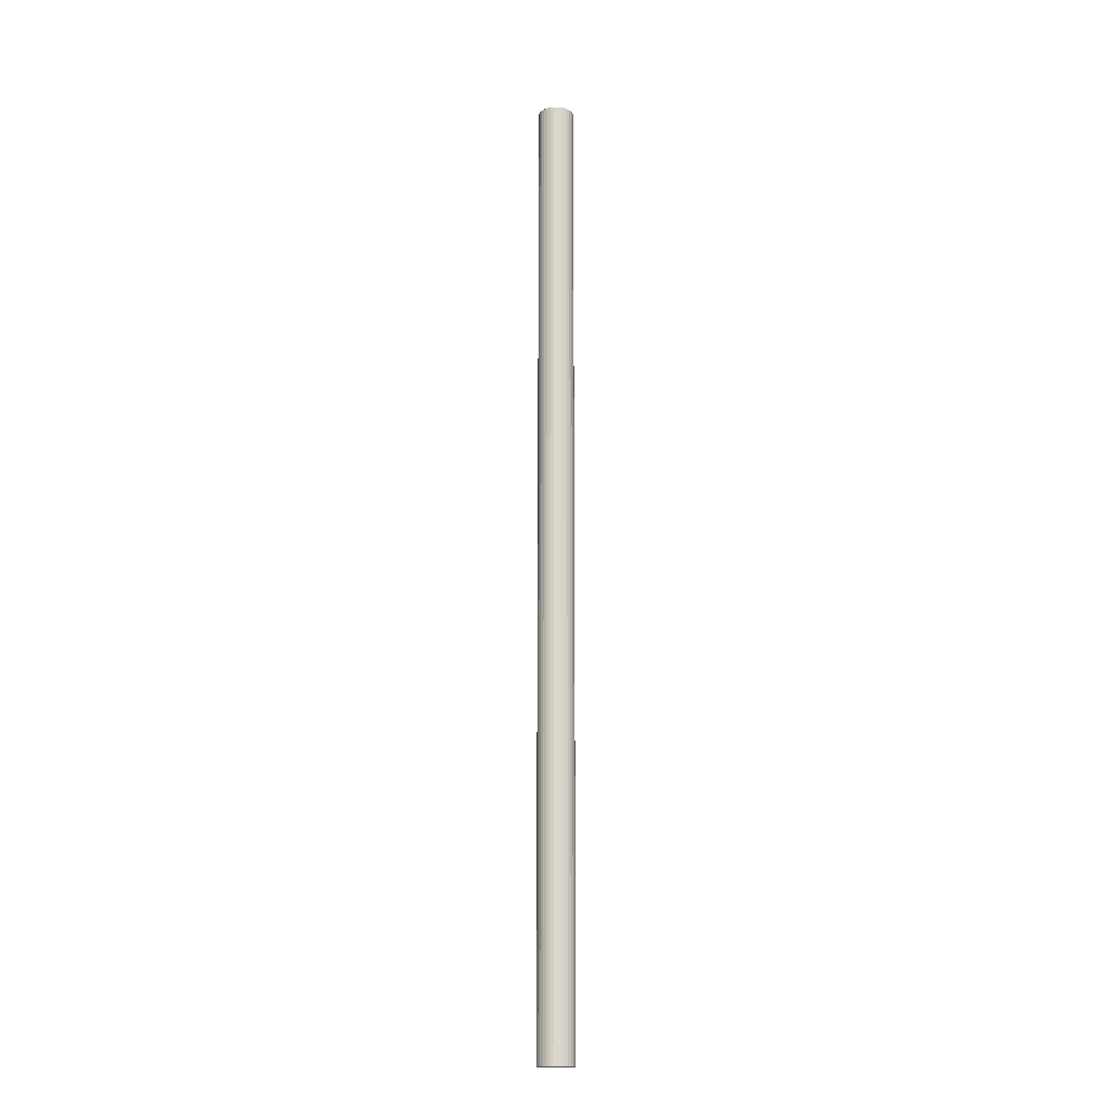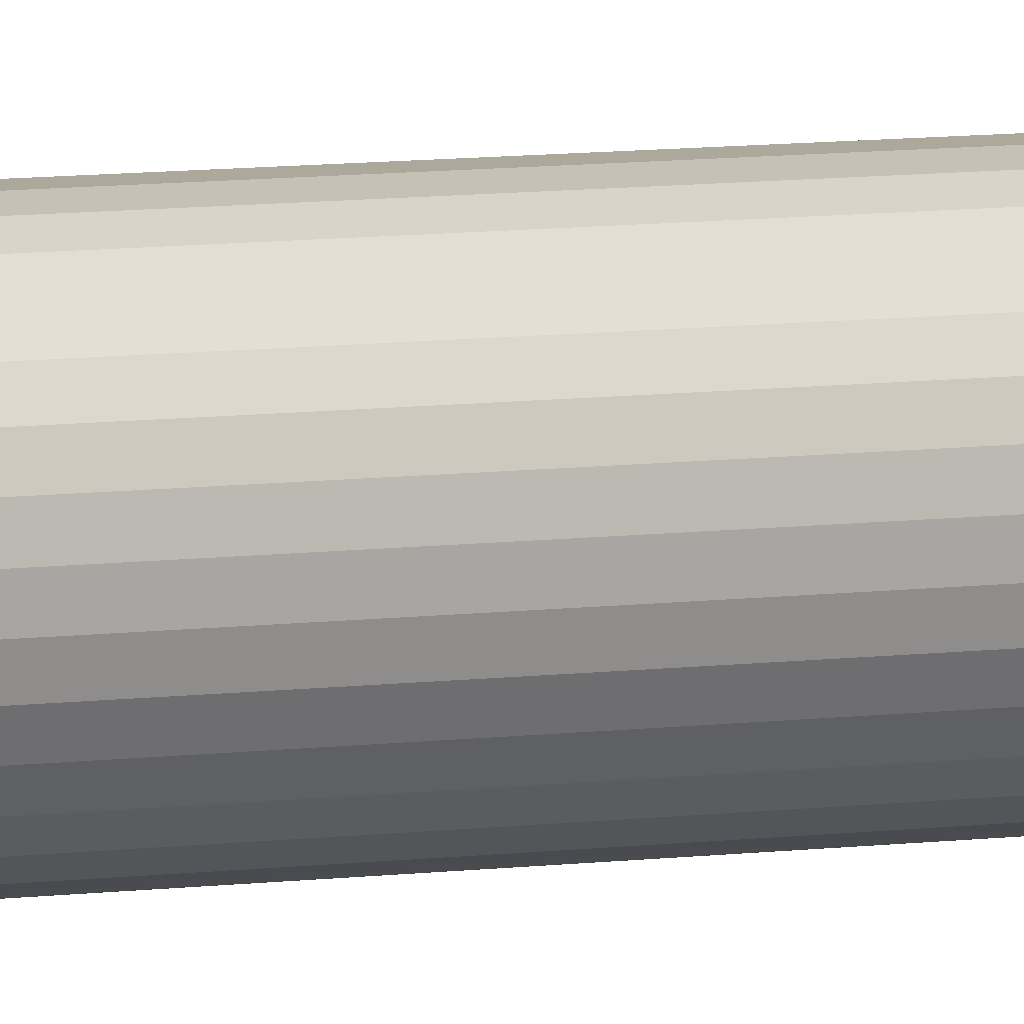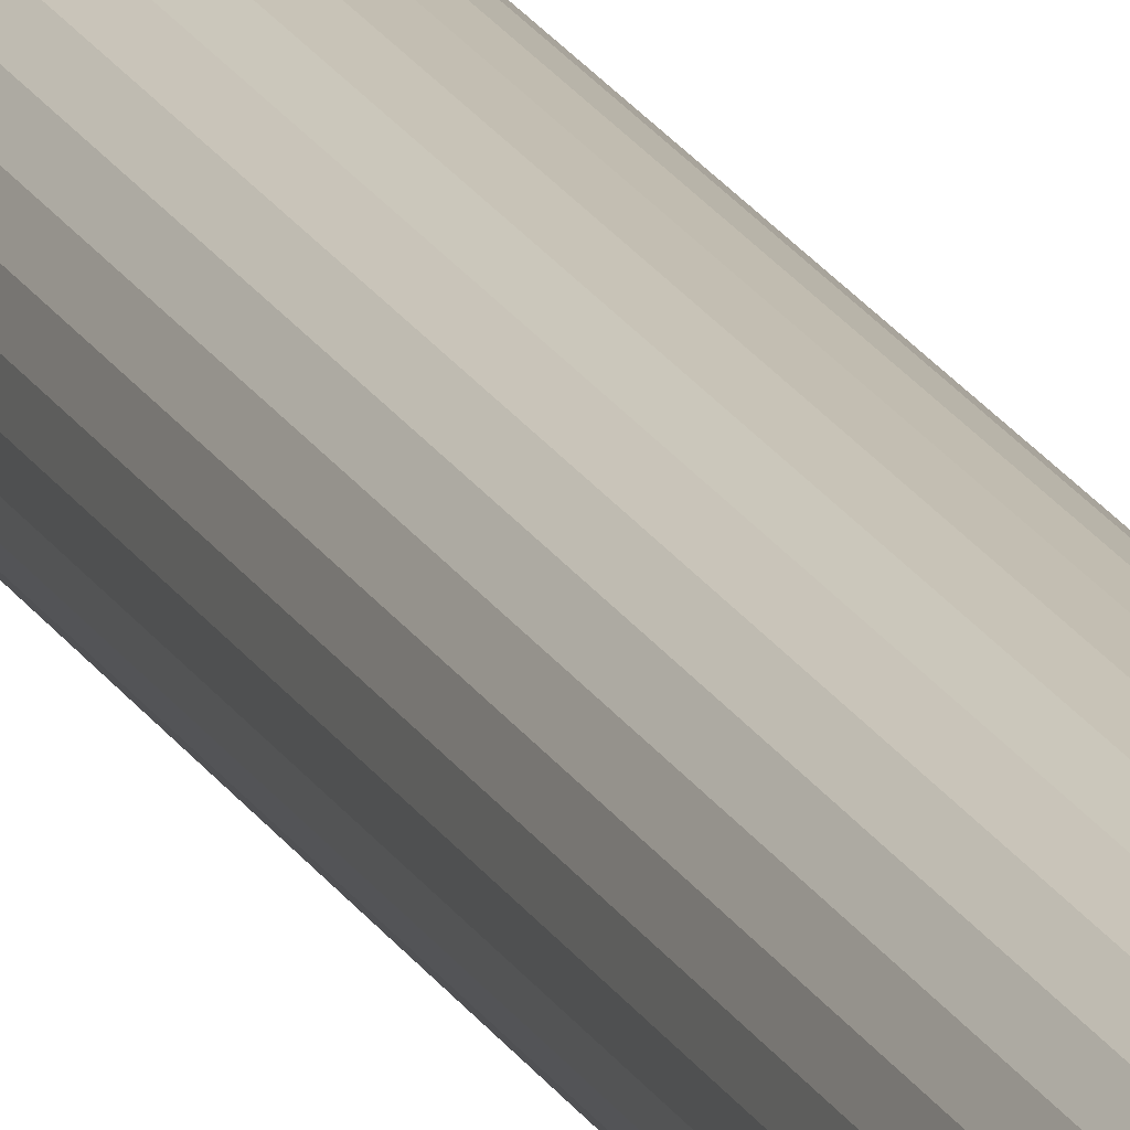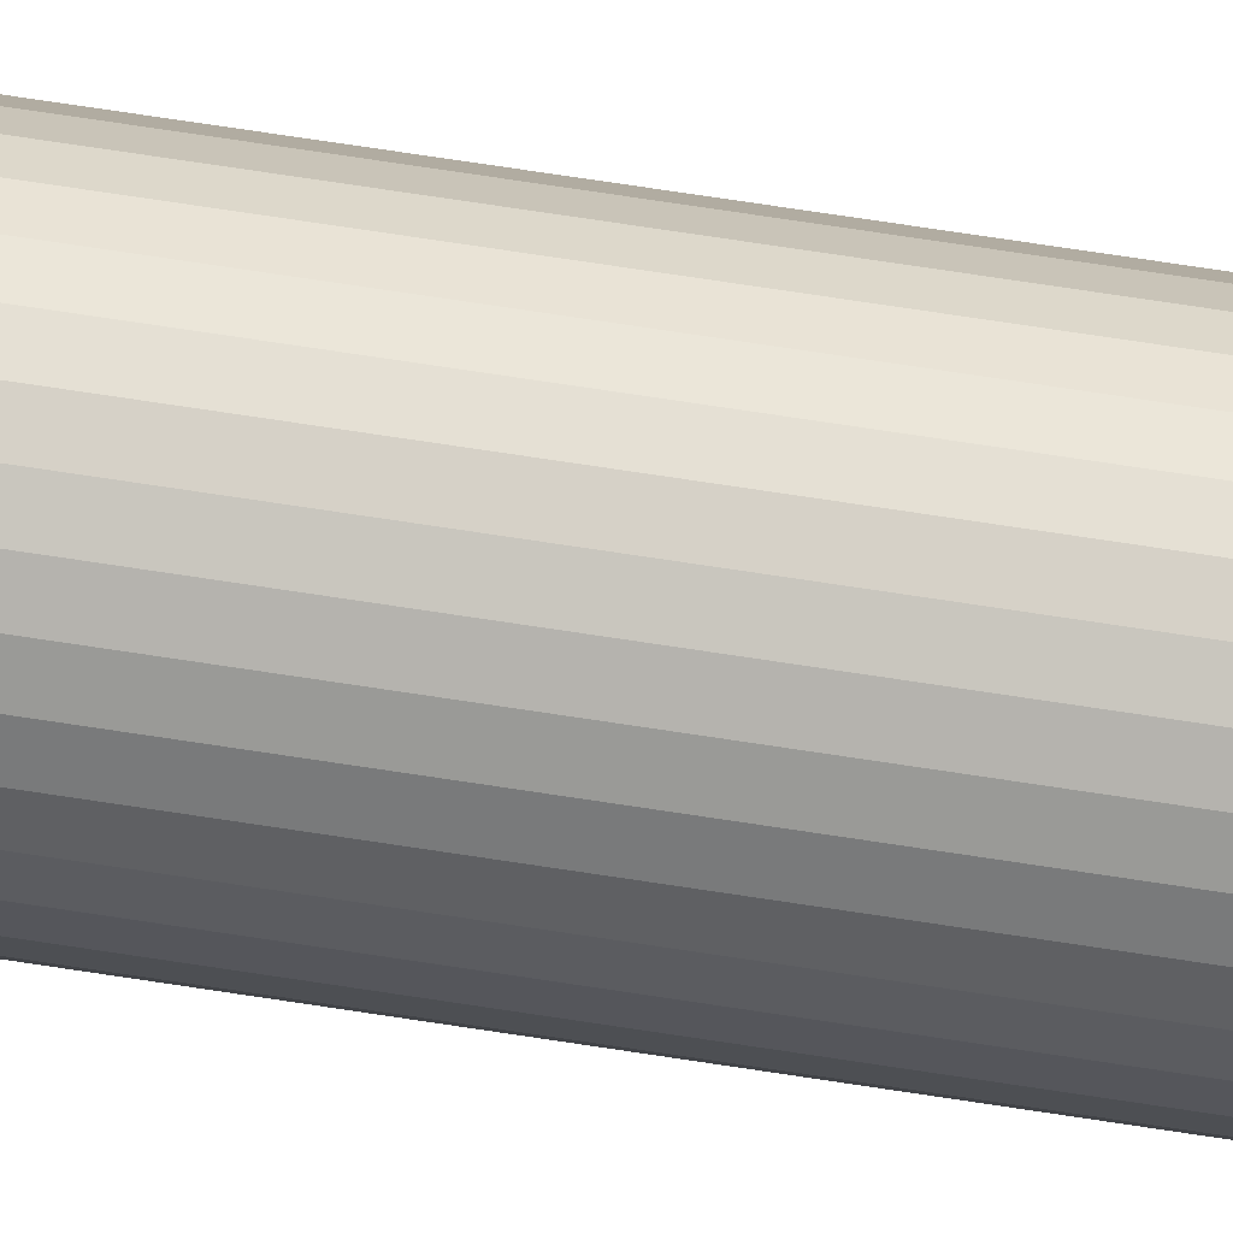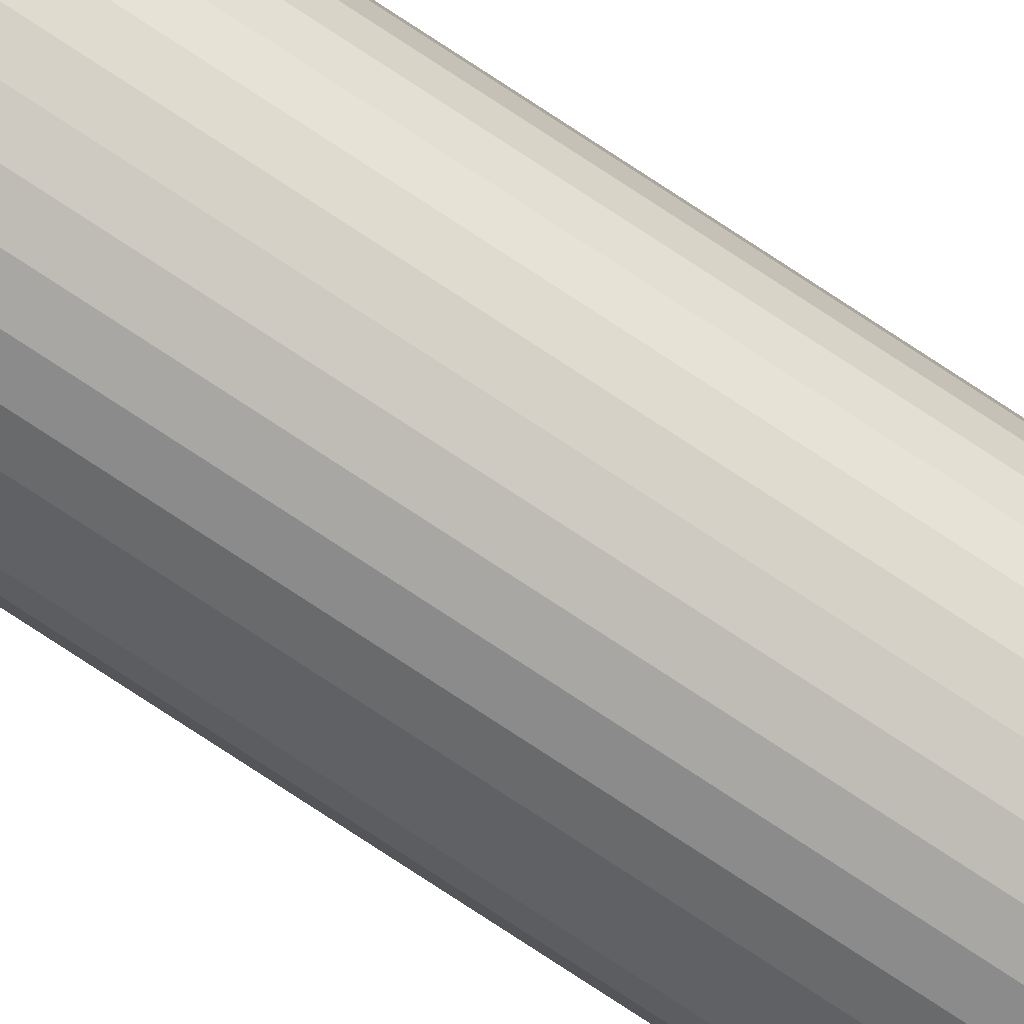
<metadata>
{"format":"obj","ext":"obj","renderer":"f3d","projection":"perspective","resolution":1024,"background":"white","views":[{"elev":-16.7,"azim":-93.5,"up":"+Y"},{"elev":3.6,"azim":49.9,"up":"+Z"},{"elev":18.9,"azim":159.9,"up":"+Z"},{"elev":47.3,"azim":101.2,"up":"+Z"},{"elev":-79.8,"azim":56.9,"up":"+Z"}]}
</metadata>
<code>
o Cylinder.007_Cylinder.070
v -9.161 1.711 -9.075
v -9.161 5.711 -9.075
v -9.147 1.711 -9.074
v -9.147 5.711 -9.074
v -9.133 1.711 -9.069
v -9.133 5.711 -9.069
v -9.12 1.711 -9.062
v -9.12 5.711 -9.062
v -9.108 1.711 -9.053
v -9.108 5.711 -9.053
v -9.099 1.711 -9.042
v -9.099 5.711 -9.042
v -9.092 1.711 -9.029
v -9.092 5.711 -9.029
v -9.088 1.711 -9.015
v -9.088 5.711 -9.015
v -9.086 1.711 -9
v -9.086 5.711 -9
v -9.088 1.711 -8.985
v -9.088 5.711 -8.985
v -9.092 1.711 -8.971
v -9.092 5.711 -8.971
v -9.099 1.711 -8.958
v -9.099 5.711 -8.958
v -9.108 1.711 -8.947
v -9.108 5.711 -8.947
v -9.12 1.711 -8.938
v -9.12 5.711 -8.938
v -9.133 1.711 -8.931
v -9.133 5.711 -8.931
v -9.147 1.711 -8.926
v -9.147 5.711 -8.926
v -9.161 1.711 -8.925
v -9.161 5.711 -8.925
v -9.176 1.711 -8.926
v -9.176 5.711 -8.926
v -9.19 1.711 -8.931
v -9.19 5.711 -8.931
v -9.203 1.711 -8.938
v -9.203 5.711 -8.938
v -9.214 1.711 -8.947
v -9.214 5.711 -8.947
v -9.224 1.711 -8.958
v -9.224 5.711 -8.958
v -9.231 1.711 -8.971
v -9.231 5.711 -8.971
v -9.235 1.711 -8.985
v -9.235 5.711 -8.985
v -9.236 1.711 -9
v -9.236 5.711 -9
v -9.235 1.711 -9.015
v -9.235 5.711 -9.015
v -9.231 1.711 -9.029
v -9.231 5.711 -9.029
v -9.224 1.711 -9.042
v -9.224 5.711 -9.042
v -9.214 1.711 -9.053
v -9.214 5.711 -9.053
v -9.203 1.711 -9.062
v -9.203 5.711 -9.062
v -9.19 1.711 -9.069
v -9.19 5.711 -9.069
v -9.176 1.711 -9.074
v -9.176 5.711 -9.074
f 2 3 1
f 4 5 3
f 6 7 5
f 8 9 7
f 10 11 9
f 12 13 11
f 14 15 13
f 16 17 15
f 18 19 17
f 20 21 19
f 22 23 21
f 24 25 23
f 26 27 25
f 28 29 27
f 30 31 29
f 32 33 31
f 34 35 33
f 36 37 35
f 38 39 37
f 40 41 39
f 42 43 41
f 44 45 43
f 46 47 45
f 48 49 47
f 50 51 49
f 52 53 51
f 54 55 53
f 56 57 55
f 58 59 57
f 60 61 59
f 54 38 22
f 62 63 61
f 64 1 63
f 15 31 47
f 2 4 3
f 4 6 5
f 6 8 7
f 8 10 9
f 10 12 11
f 12 14 13
f 14 16 15
f 16 18 17
f 18 20 19
f 20 22 21
f 22 24 23
f 24 26 25
f 26 28 27
f 28 30 29
f 30 32 31
f 32 34 33
f 34 36 35
f 36 38 37
f 38 40 39
f 40 42 41
f 42 44 43
f 44 46 45
f 46 48 47
f 48 50 49
f 50 52 51
f 52 54 53
f 54 56 55
f 56 58 57
f 58 60 59
f 60 62 61
f 6 4 62
f 4 2 62
f 2 64 62
f 62 60 58
f 58 56 62
f 56 54 62
f 54 52 50
f 50 48 46
f 46 44 42
f 42 40 38
f 38 36 34
f 34 32 30
f 30 28 26
f 26 24 22
f 22 20 18
f 18 16 14
f 14 12 10
f 10 8 6
f 54 50 38
f 50 46 38
f 46 42 38
f 38 34 30
f 30 26 38
f 26 22 38
f 22 18 6
f 18 14 6
f 14 10 6
f 6 62 54
f 6 54 22
f 62 64 63
f 64 2 1
f 63 1 3
f 3 5 7
f 7 9 11
f 11 13 15
f 15 17 19
f 19 21 23
f 23 25 27
f 27 29 31
f 31 33 35
f 35 37 39
f 39 41 43
f 43 45 47
f 47 49 51
f 51 53 47
f 53 55 47
f 55 57 59
f 59 61 55
f 61 63 55
f 63 3 15
f 3 7 15
f 7 11 15
f 15 19 23
f 23 27 15
f 27 31 15
f 31 35 47
f 35 39 47
f 39 43 47
f 47 55 63
f 63 15 47

</code>
